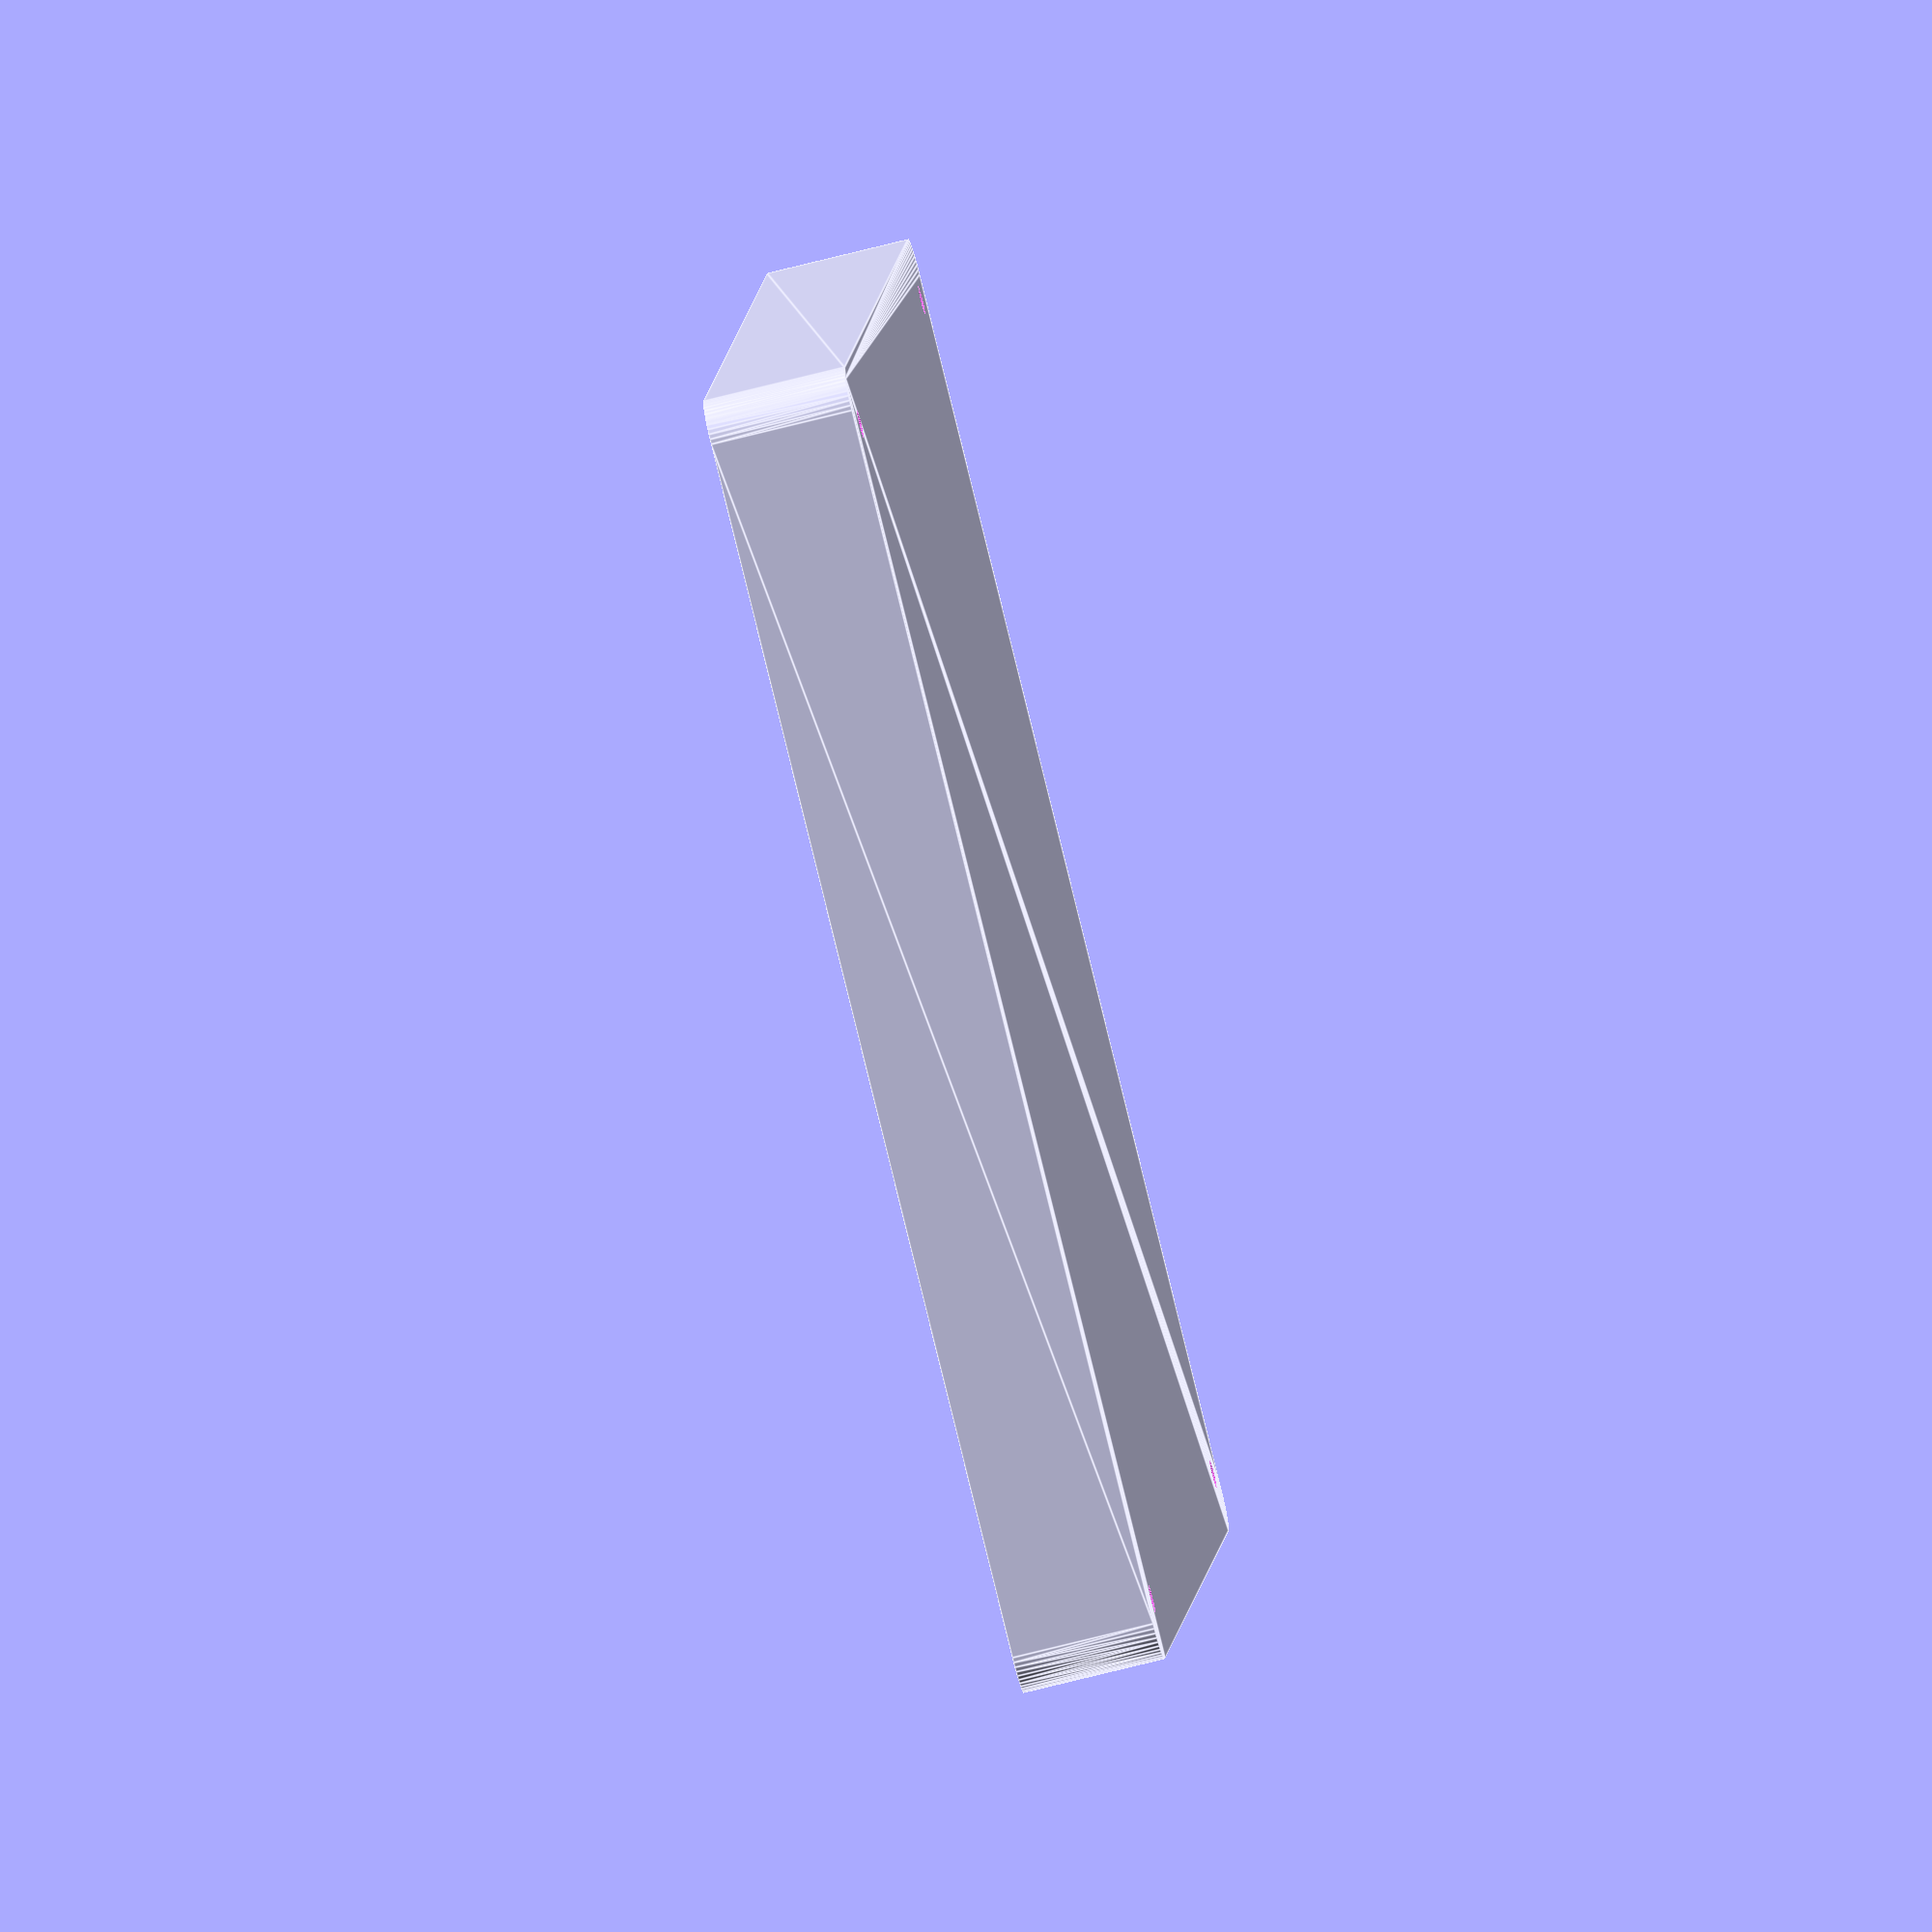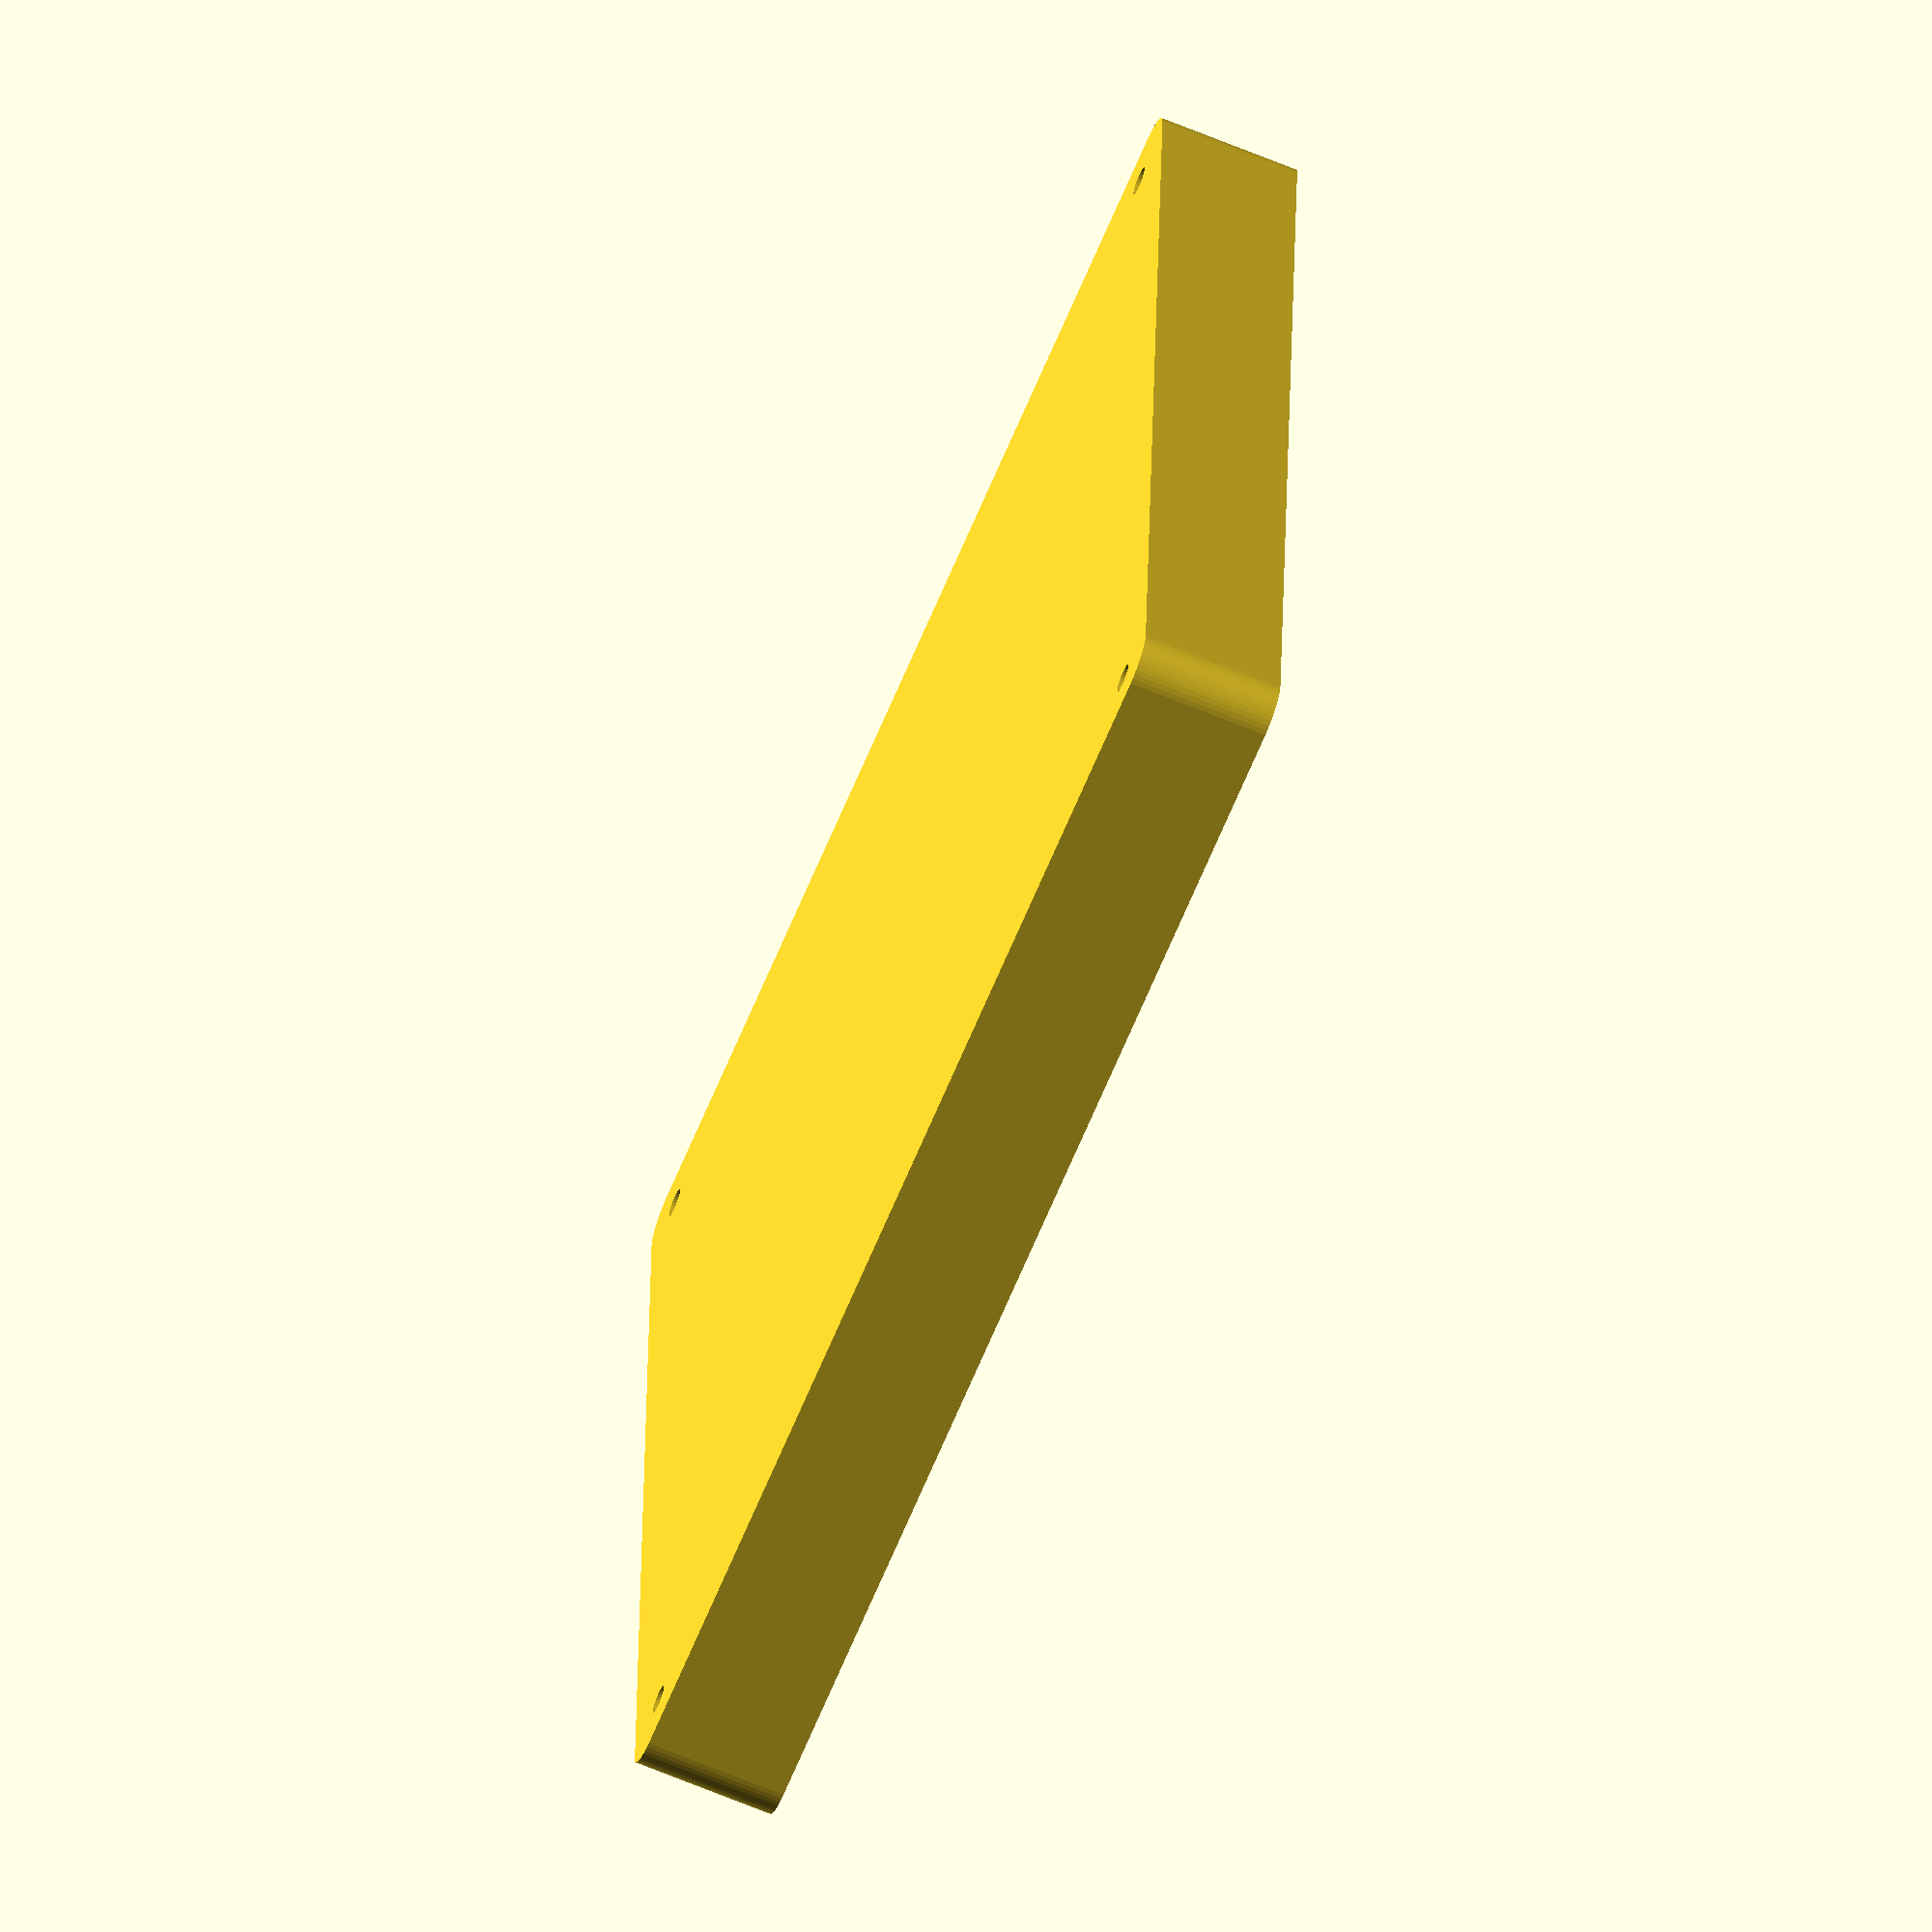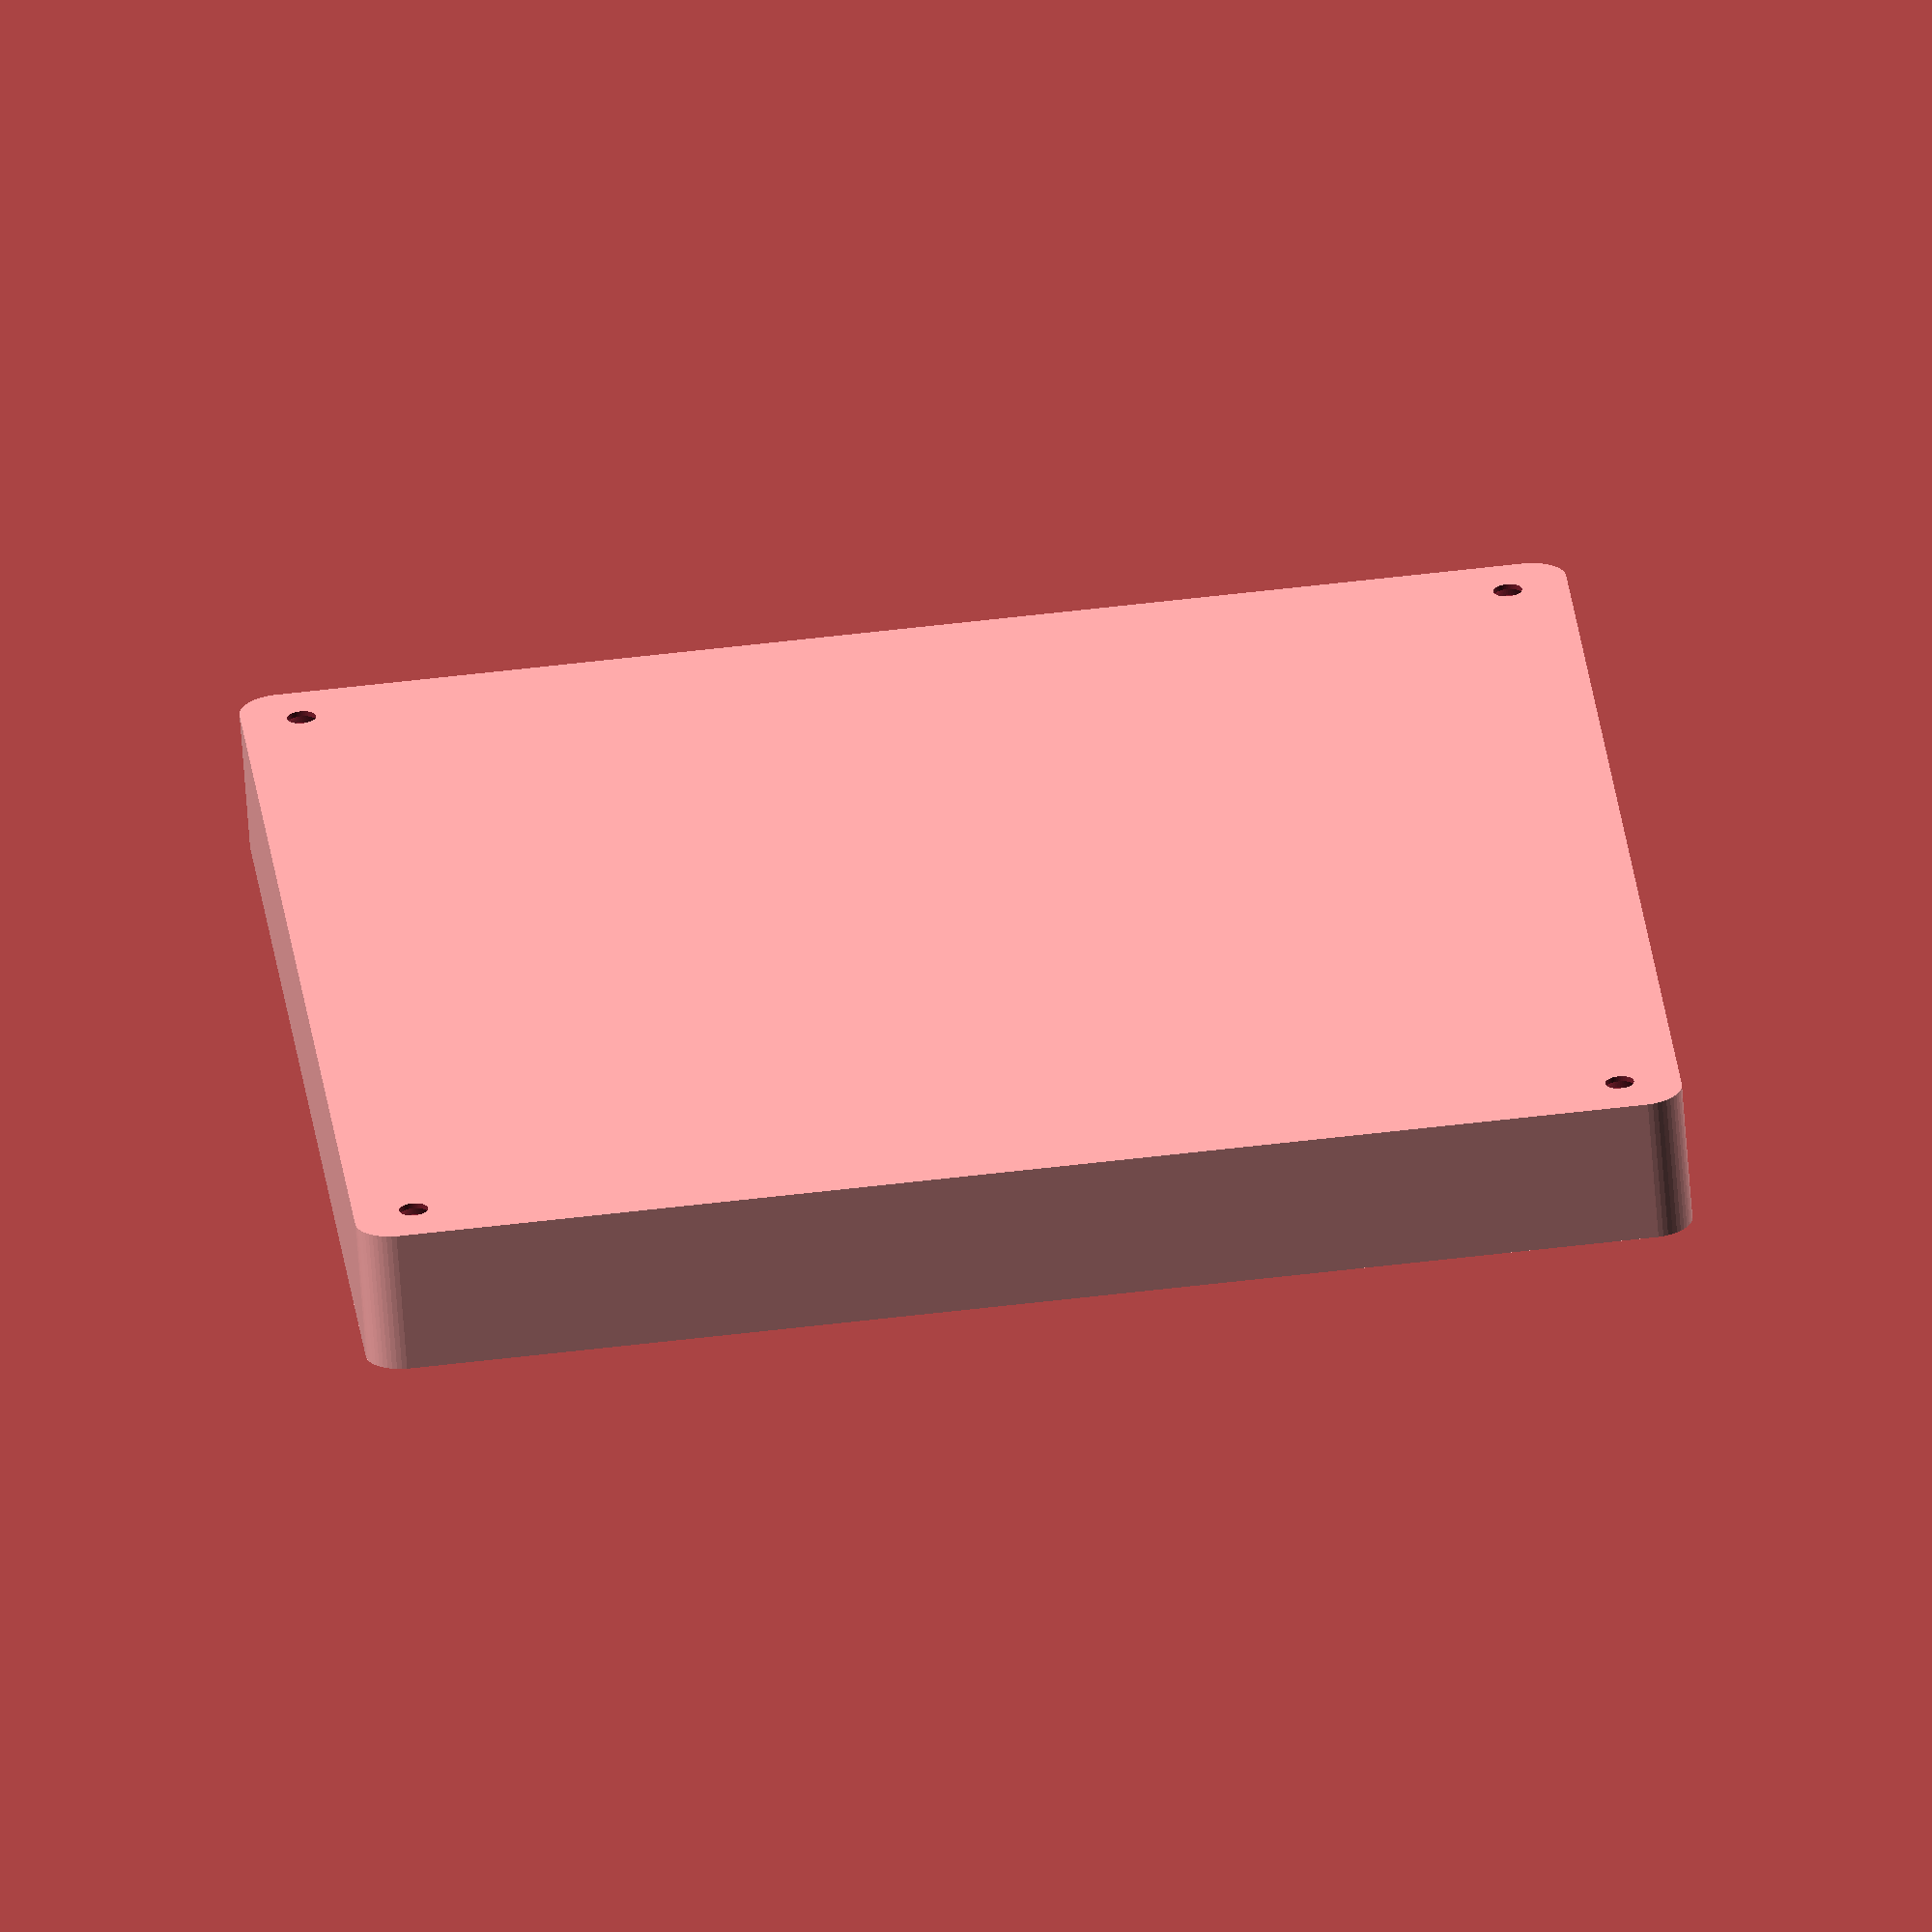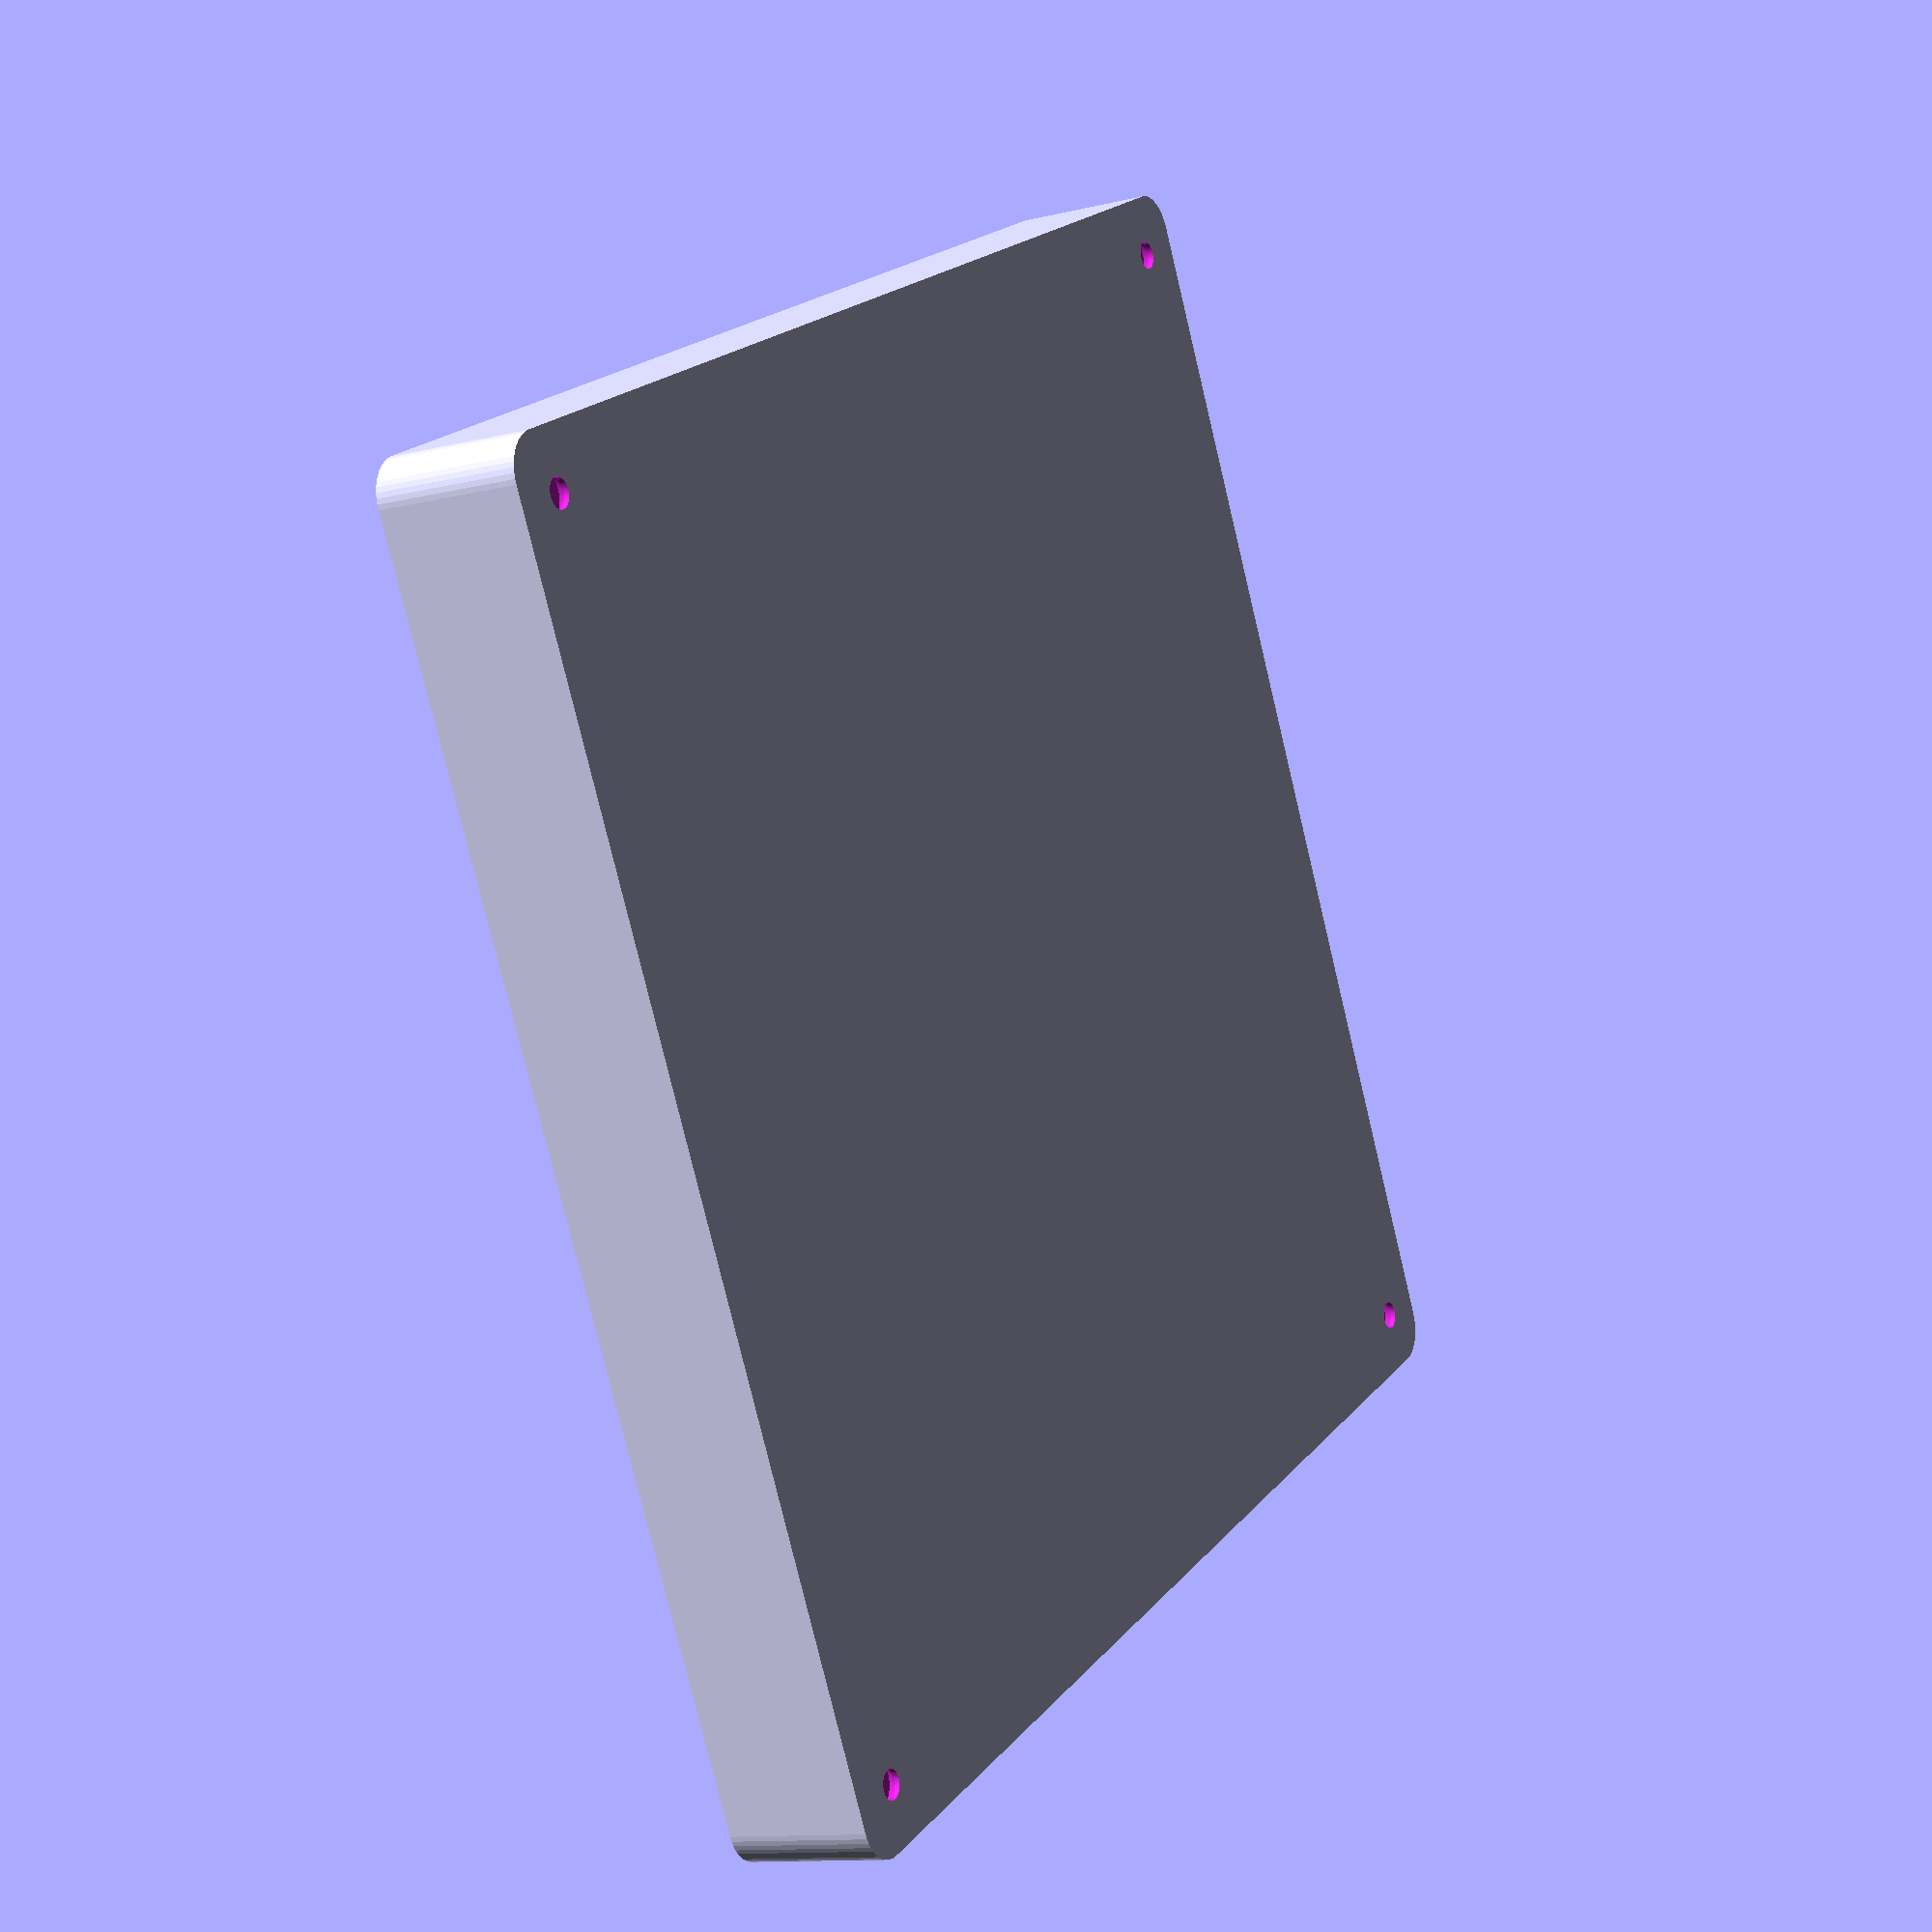
<openscad>
$fn = 50;


difference() {
	union() {
		hull() {
			translate(v = [-77.5000000000, 77.5000000000, 0]) {
				cylinder(h = 18, r = 5);
			}
			translate(v = [77.5000000000, 77.5000000000, 0]) {
				cylinder(h = 18, r = 5);
			}
			translate(v = [-77.5000000000, -77.5000000000, 0]) {
				cylinder(h = 18, r = 5);
			}
			translate(v = [77.5000000000, -77.5000000000, 0]) {
				cylinder(h = 18, r = 5);
			}
		}
	}
	union() {
		translate(v = [-75.0000000000, -75.0000000000, 2]) {
			rotate(a = [0, 0, 0]) {
				difference() {
					union() {
						translate(v = [0, 0, -6.0000000000]) {
							cylinder(h = 6, r = 1.5000000000);
						}
						translate(v = [0, 0, -6.0000000000]) {
							cylinder(h = 6, r = 1.8000000000);
						}
						translate(v = [0, 0, -1.7000000000]) {
							cylinder(h = 1.7000000000, r1 = 1.5000000000, r2 = 2.9000000000);
						}
						translate(v = [0, 0, -6.0000000000]) {
							cylinder(h = 6, r = 1.5000000000);
						}
					}
					union();
				}
			}
		}
		translate(v = [75.0000000000, -75.0000000000, 2]) {
			rotate(a = [0, 0, 0]) {
				difference() {
					union() {
						translate(v = [0, 0, -6.0000000000]) {
							cylinder(h = 6, r = 1.5000000000);
						}
						translate(v = [0, 0, -6.0000000000]) {
							cylinder(h = 6, r = 1.8000000000);
						}
						translate(v = [0, 0, -1.7000000000]) {
							cylinder(h = 1.7000000000, r1 = 1.5000000000, r2 = 2.9000000000);
						}
						translate(v = [0, 0, -6.0000000000]) {
							cylinder(h = 6, r = 1.5000000000);
						}
					}
					union();
				}
			}
		}
		translate(v = [-75.0000000000, 75.0000000000, 2]) {
			rotate(a = [0, 0, 0]) {
				difference() {
					union() {
						translate(v = [0, 0, -6.0000000000]) {
							cylinder(h = 6, r = 1.5000000000);
						}
						translate(v = [0, 0, -6.0000000000]) {
							cylinder(h = 6, r = 1.8000000000);
						}
						translate(v = [0, 0, -1.7000000000]) {
							cylinder(h = 1.7000000000, r1 = 1.5000000000, r2 = 2.9000000000);
						}
						translate(v = [0, 0, -6.0000000000]) {
							cylinder(h = 6, r = 1.5000000000);
						}
					}
					union();
				}
			}
		}
		translate(v = [75.0000000000, 75.0000000000, 2]) {
			rotate(a = [0, 0, 0]) {
				difference() {
					union() {
						translate(v = [0, 0, -6.0000000000]) {
							cylinder(h = 6, r = 1.5000000000);
						}
						translate(v = [0, 0, -6.0000000000]) {
							cylinder(h = 6, r = 1.8000000000);
						}
						translate(v = [0, 0, -1.7000000000]) {
							cylinder(h = 1.7000000000, r1 = 1.5000000000, r2 = 2.9000000000);
						}
						translate(v = [0, 0, -6.0000000000]) {
							cylinder(h = 6, r = 1.5000000000);
						}
					}
					union();
				}
			}
		}
		translate(v = [0, 0, 3]) {
			hull() {
				union() {
					translate(v = [-77.0000000000, 77.0000000000, 4]) {
						cylinder(h = 30, r = 4);
					}
					translate(v = [-77.0000000000, 77.0000000000, 4]) {
						sphere(r = 4);
					}
					translate(v = [-77.0000000000, 77.0000000000, 34]) {
						sphere(r = 4);
					}
				}
				union() {
					translate(v = [77.0000000000, 77.0000000000, 4]) {
						cylinder(h = 30, r = 4);
					}
					translate(v = [77.0000000000, 77.0000000000, 4]) {
						sphere(r = 4);
					}
					translate(v = [77.0000000000, 77.0000000000, 34]) {
						sphere(r = 4);
					}
				}
				union() {
					translate(v = [-77.0000000000, -77.0000000000, 4]) {
						cylinder(h = 30, r = 4);
					}
					translate(v = [-77.0000000000, -77.0000000000, 4]) {
						sphere(r = 4);
					}
					translate(v = [-77.0000000000, -77.0000000000, 34]) {
						sphere(r = 4);
					}
				}
				union() {
					translate(v = [77.0000000000, -77.0000000000, 4]) {
						cylinder(h = 30, r = 4);
					}
					translate(v = [77.0000000000, -77.0000000000, 4]) {
						sphere(r = 4);
					}
					translate(v = [77.0000000000, -77.0000000000, 34]) {
						sphere(r = 4);
					}
				}
			}
		}
	}
}
</openscad>
<views>
elev=252.6 azim=258.1 roll=75.8 proj=o view=edges
elev=247.7 azim=358.0 roll=292.5 proj=o view=wireframe
elev=65.6 azim=185.3 roll=184.2 proj=o view=solid
elev=11.9 azim=27.4 roll=120.3 proj=p view=wireframe
</views>
